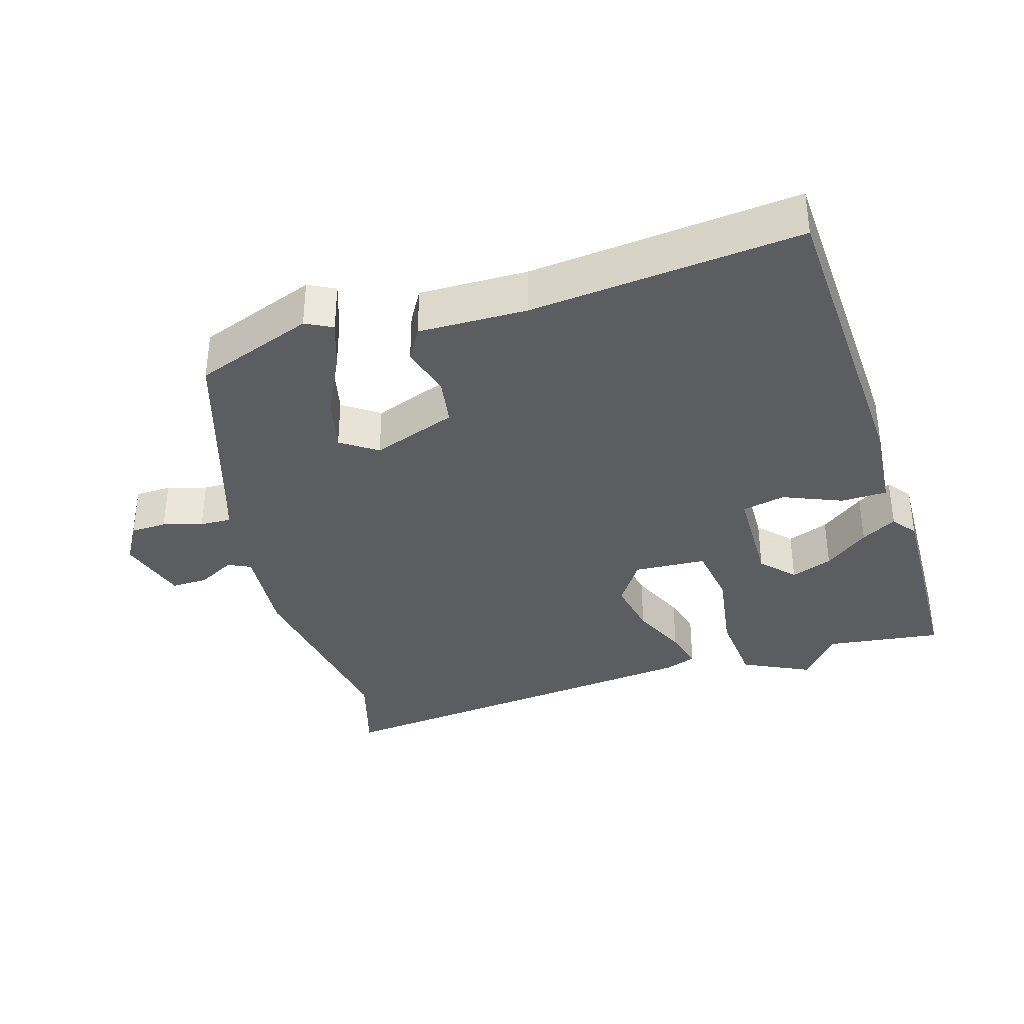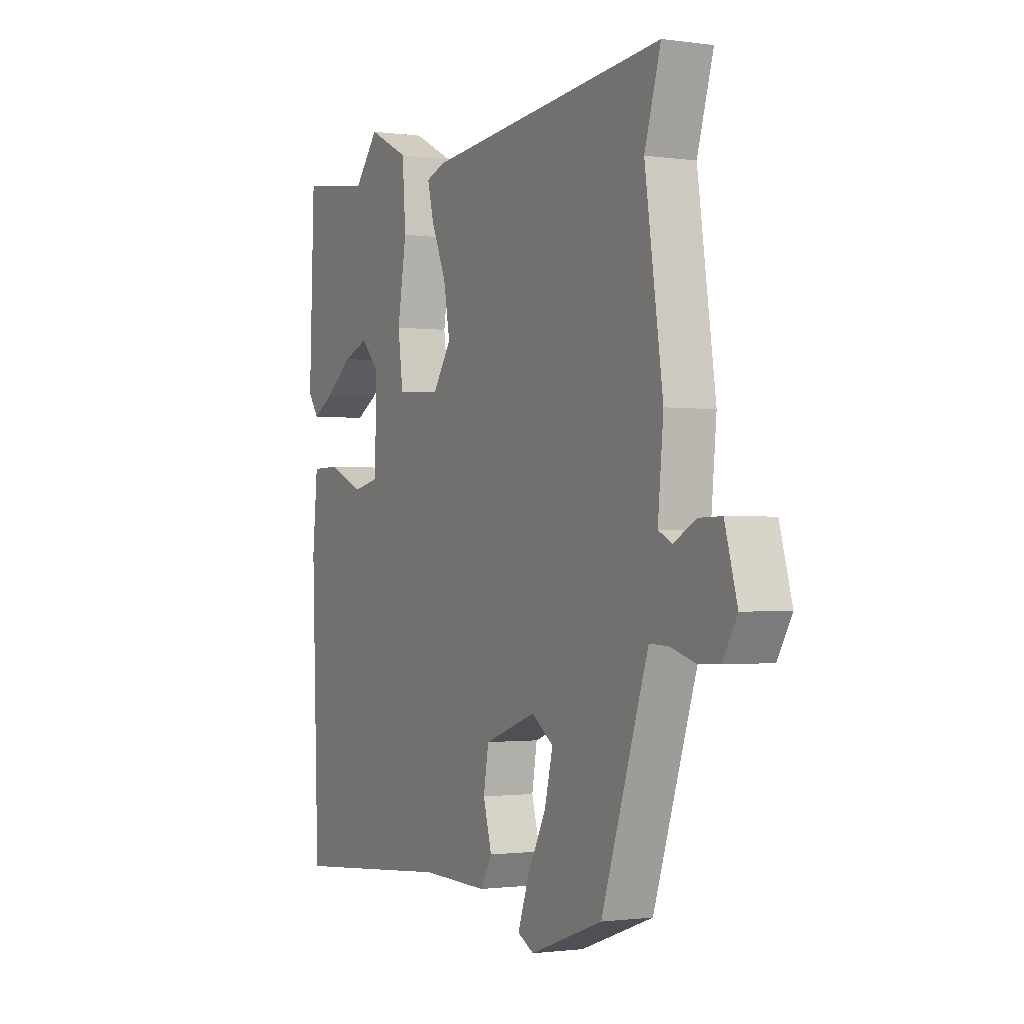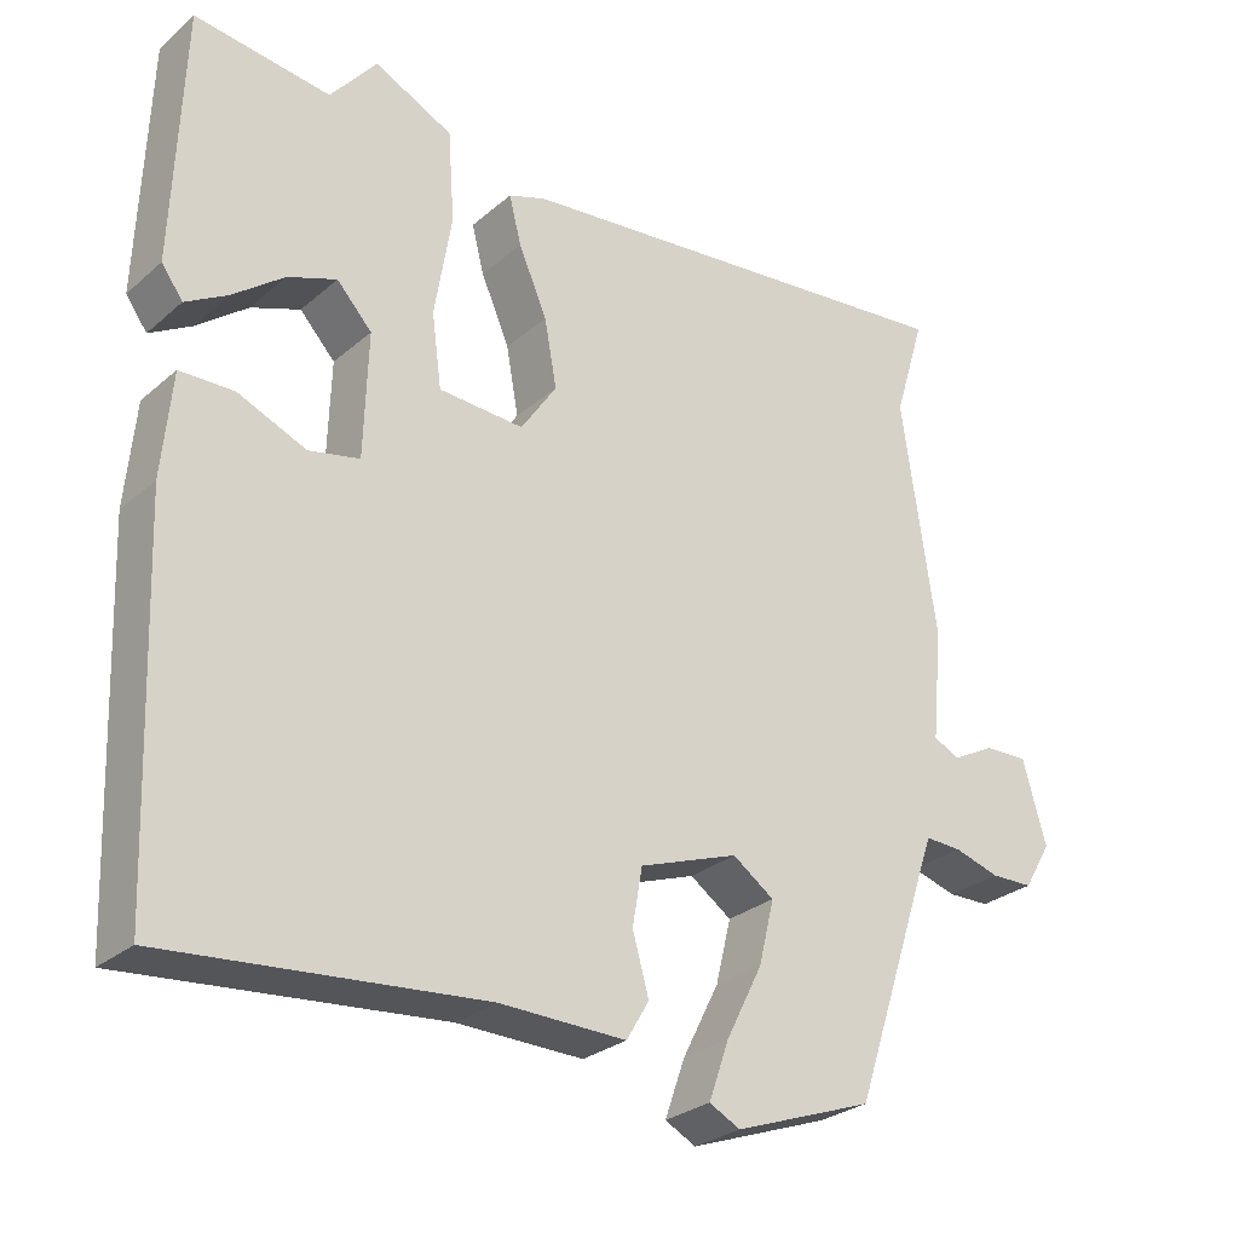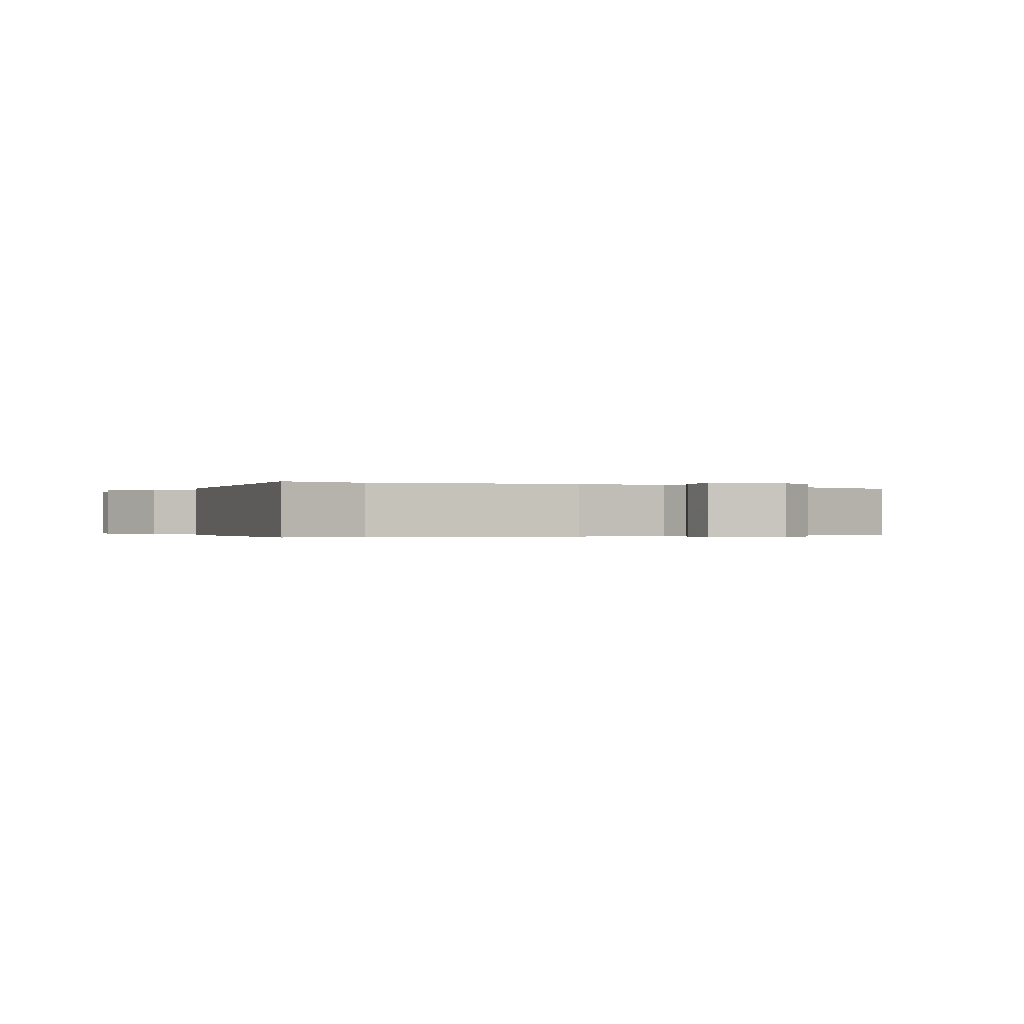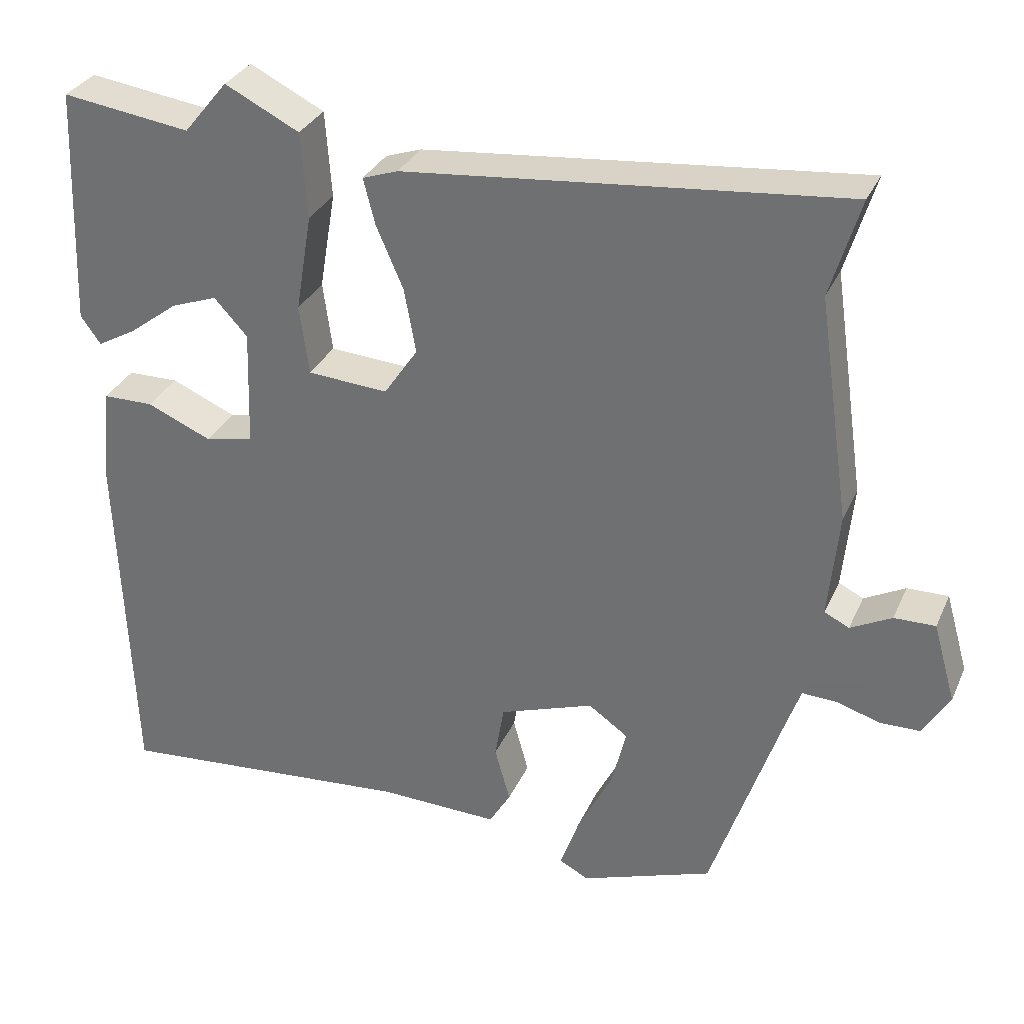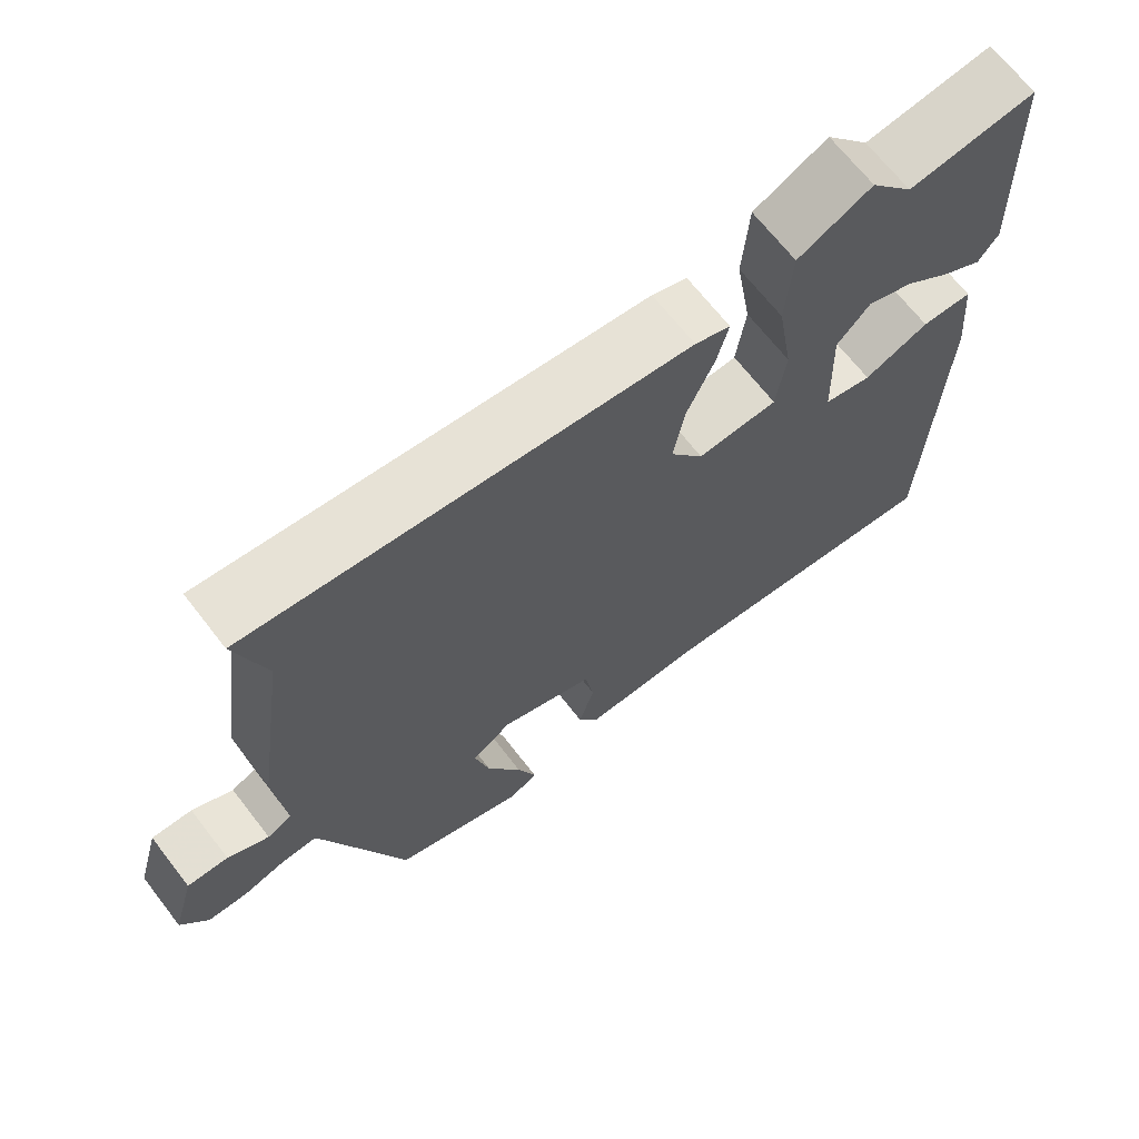
<metadata>
{"format":"obj","ext":"obj","renderer":"f3d","projection":"perspective","resolution":1024,"background":"white","views":[{"elev":-35.8,"azim":-162.5,"up":"+Y"},{"elev":-1.3,"azim":62.7,"up":"+Z"},{"elev":-27.6,"azim":-37.8,"up":"+Z"},{"elev":-0.3,"azim":64.7,"up":"+Y"},{"elev":31.7,"azim":21.2,"up":"+Z"},{"elev":67.8,"azim":142.2,"up":"+Z"}]}
</metadata>
<code>
v 0.508 0.07 0.525
v 0.47 0.07 0.399
v 0.512 0.07 0.11
v 0.499 0.07 -0.027
v 0.531 0.07 -0.043
v 0.584 0.07 -0.015
v 0.637 0.07 -0.014
v 0.666 0.07 -0.116
v 0.632 0.07 -0.173
v 0.58 0.07 -0.174
v 0.524 0.07 -0.157
v 0.479 0.07 -0.155
v 0.462 0.07 -0.204
v 0.369 0.07 -0.482
v 0.198 0.07 -0.543
v 0.16 0.07 -0.523
v 0.185 0.07 -0.452
v 0.23 0.07 -0.363
v 0.249 0.07 -0.285
v 0.198 0.07 -0.249
v 0.076 0.07 -0.292
v 0.064 0.07 -0.362
v 0.084 0.07 -0.434
v 0.056 0.07 -0.481
v -0.099 0.07 -0.477
v -0.486 0.07 -0.511
v -0.503 0.07 -0.05
v -0.491 0.07 0.077
v -0.425 0.07 0.078
v -0.341 0.07 0.042
v -0.279 0.07 0.055
v -0.274 0.07 0.207
v -0.317 0.07 0.254
v -0.377 0.07 0.232
v -0.44 0.07 0.184
v -0.491 0.07 0.155
v -0.517 0.07 0.191
v -0.505 0.07 0.501
v -0.339 0.07 0.478
v -0.282 0.07 0.547
v -0.186 0.07 0.499
v -0.178 0.07 0.388
v -0.199 0.07 0.262
v -0.187 0.07 0.172
v -0.083 0.07 0.165
v -0.039 0.07 0.23
v -0.054 0.07 0.313
v -0.089 0.07 0.394
v -0.104 0.07 0.453
v -0.058 0.07 0.469
v 0.508 0 0.525
v 0.47 0 0.399
v 0.512 0 0.11
v 0.499 0 -0.027
v 0.531 0 -0.043
v 0.584 0 -0.015
v 0.637 0 -0.014
v 0.666 0 -0.116
v 0.632 0 -0.173
v 0.58 0 -0.174
v 0.524 0 -0.157
v 0.479 0 -0.155
v 0.462 0 -0.204
v 0.369 0 -0.482
v 0.198 0 -0.543
v 0.16 0 -0.523
v 0.185 0 -0.452
v 0.23 0 -0.363
v 0.249 0 -0.285
v 0.198 0 -0.249
v 0.076 0 -0.292
v 0.064 0 -0.362
v 0.084 0 -0.434
v 0.056 0 -0.481
v -0.099 0 -0.477
v -0.486 0 -0.511
v -0.503 0 -0.05
v -0.491 0 0.077
v -0.425 0 0.078
v -0.341 0 0.042
v -0.279 0 0.055
v -0.274 0 0.207
v -0.317 0 0.254
v -0.377 0 0.232
v -0.44 0 0.184
v -0.491 0 0.155
v -0.517 0 0.191
v -0.505 0 0.501
v -0.339 0 0.478
v -0.282 0 0.547
v -0.186 0 0.499
v -0.178 0 0.388
v -0.199 0 0.262
v -0.187 0 0.172
v -0.083 0 0.165
v -0.039 0 0.23
v -0.054 0 0.313
v -0.089 0 0.394
v -0.104 0 0.453
v -0.058 0 0.469
f 47 48 49 50
f 46 47 50 1
f 45 46 1 2
f 40 41 42 43
f 39 40 43 44
f 38 39 44
f 34 35 36 37
f 33 34 37 38
f 32 33 38 44
f 27 28 29 30
f 25 26 27 30
f 25 30 31
f 22 23 24 25
f 21 22 25 31
f 20 21 31 32
f 15 16 17 18
f 13 14 15 18
f 12 13 18 19
f 8 9 10 11
f 8 11 12
f 5 6 7 8
f 4 5 8 12
f 45 2 3 4
f 44 45 4 12
f 20 32 44
f 12 19 20 44
f 100 99 98 97
f 51 100 97 96
f 52 51 96 95
f 93 92 91 90
f 94 93 90 89
f 94 89 88
f 87 86 85 84
f 88 87 84 83
f 94 88 83 82
f 80 79 78 77
f 80 77 76 75
f 81 80 75
f 75 74 73 72
f 81 75 72 71
f 82 81 71 70
f 68 67 66 65
f 68 65 64 63
f 69 68 63 62
f 61 60 59 58
f 62 61 58
f 58 57 56 55
f 62 58 55 54
f 54 53 52 95
f 62 54 95 94
f 94 82 70
f 94 70 69 62
f 1 51 52 2
f 2 52 53 3
f 3 53 54 4
f 4 54 55 5
f 5 55 56 6
f 6 56 57 7
f 7 57 58 8
f 8 58 59 9
f 9 59 60 10
f 10 60 61 11
f 11 61 62 12
f 12 62 63 13
f 13 63 64 14
f 14 64 65 15
f 15 65 66 16
f 16 66 67 17
f 17 67 68 18
f 18 68 69 19
f 19 69 70 20
f 20 70 71 21
f 21 71 72 22
f 22 72 73 23
f 23 73 74 24
f 24 74 75 25
f 25 75 76 26
f 26 76 77 27
f 27 77 78 28
f 28 78 79 29
f 29 79 80 30
f 30 80 81 31
f 31 81 82 32
f 32 82 83 33
f 33 83 84 34
f 34 84 85 35
f 35 85 86 36
f 36 86 87 37
f 37 87 88 38
f 38 88 89 39
f 39 89 90 40
f 40 90 91 41
f 41 91 92 42
f 42 92 93 43
f 43 93 94 44
f 44 94 95 45
f 45 95 96 46
f 46 96 97 47
f 47 97 98 48
f 48 98 99 49
f 49 99 100 50
f 50 100 51 1

</code>
